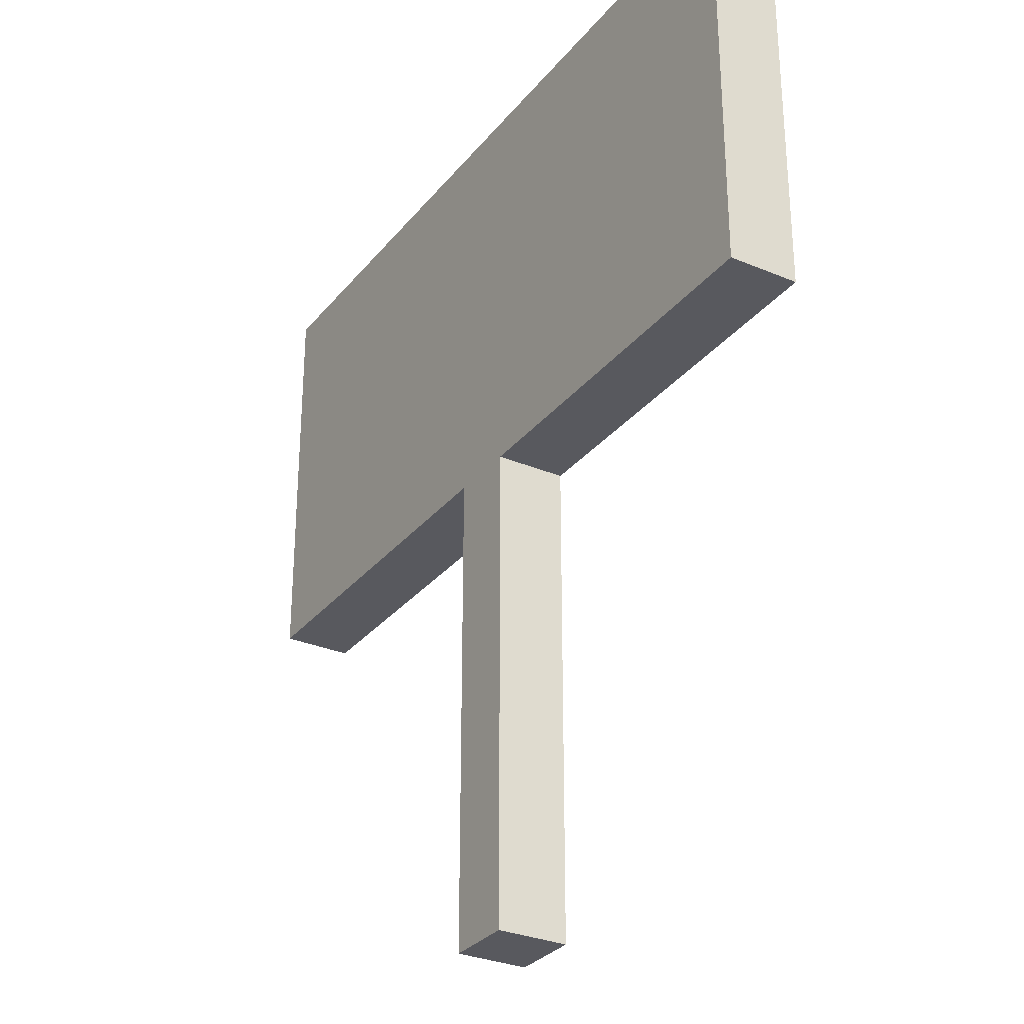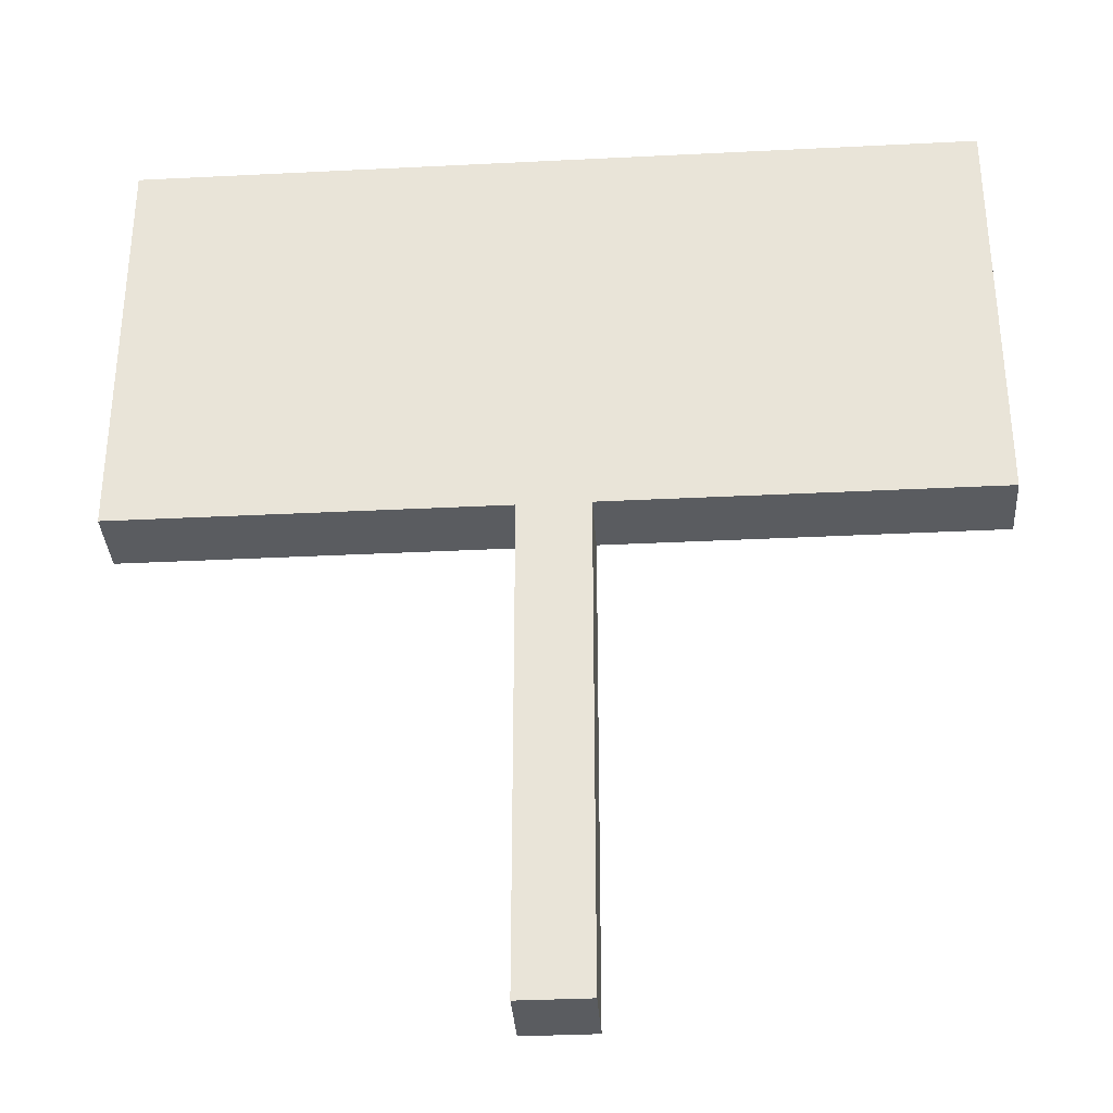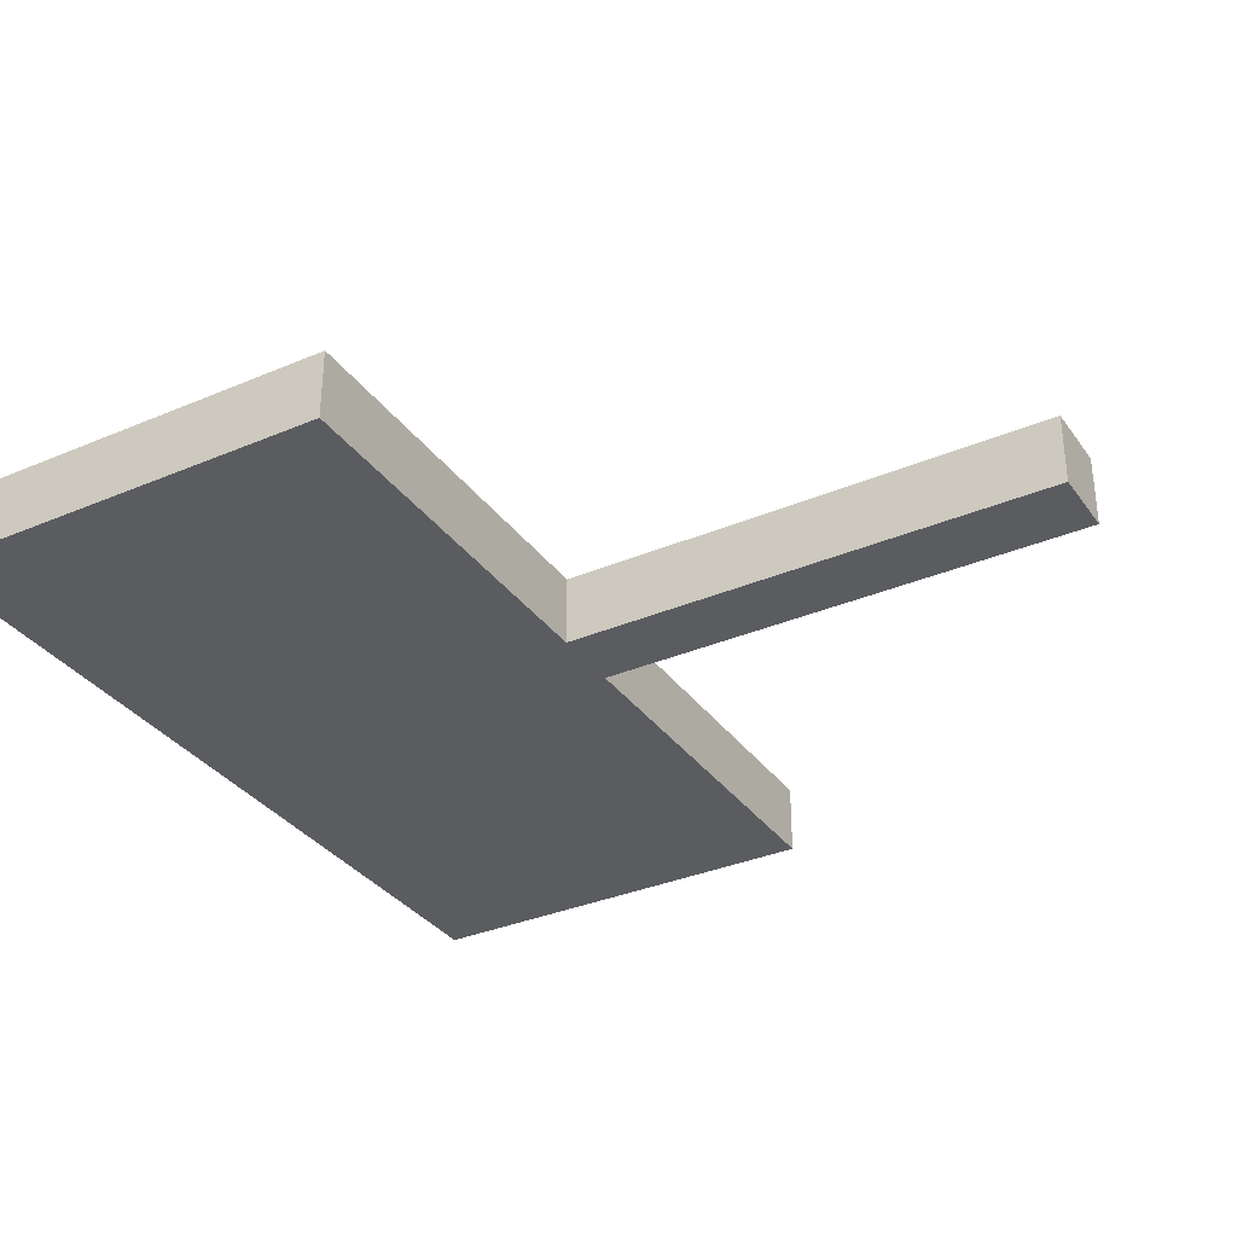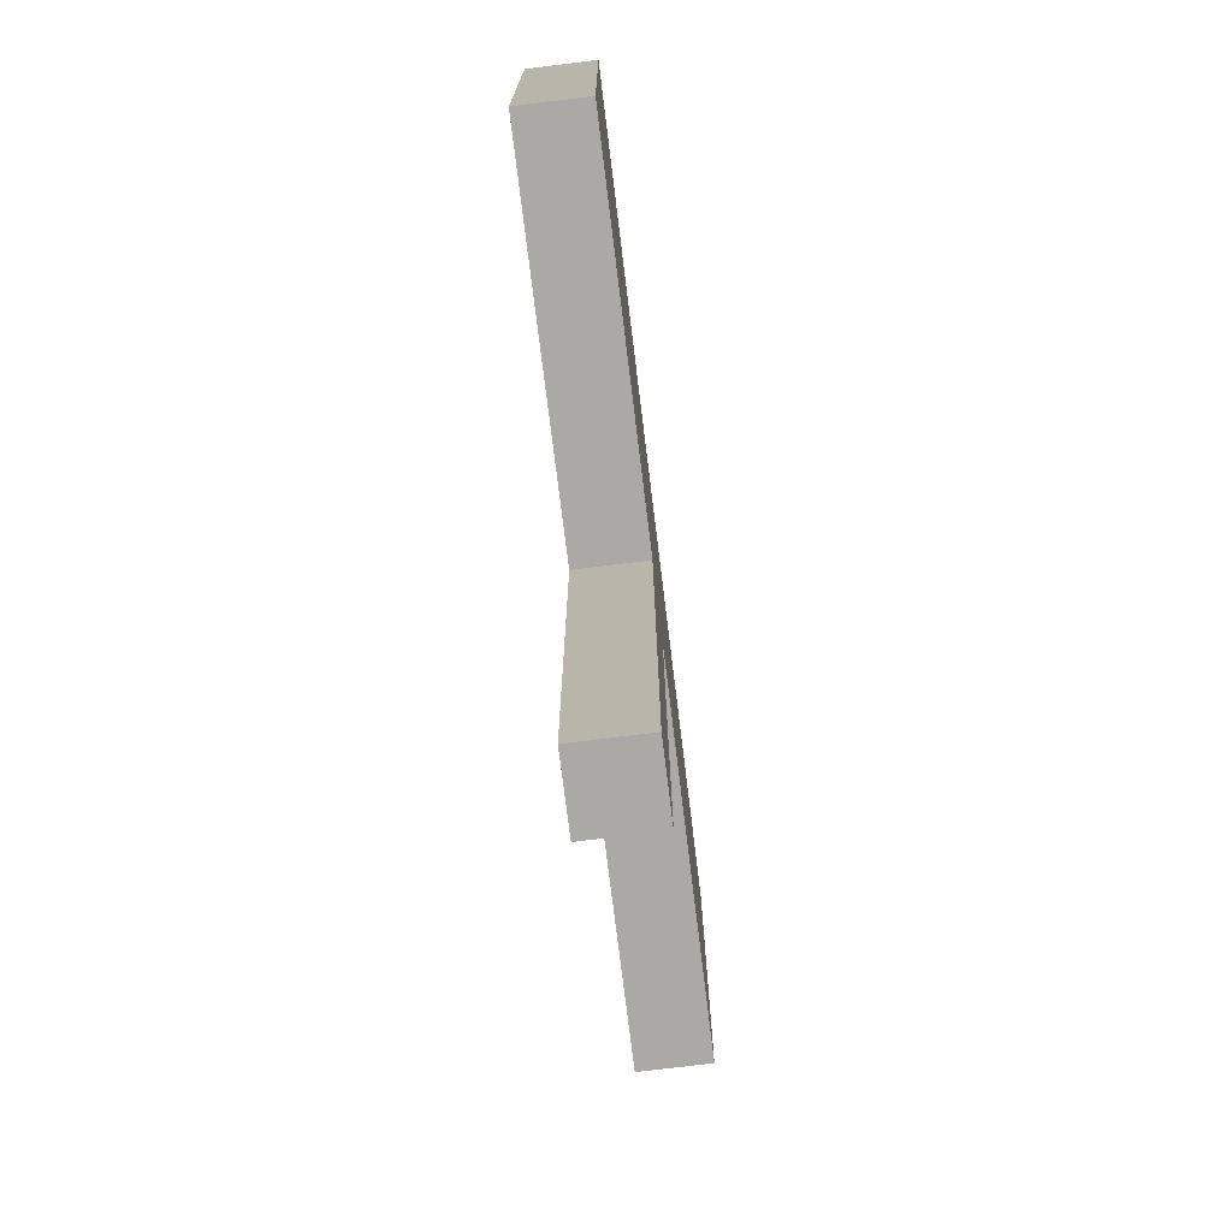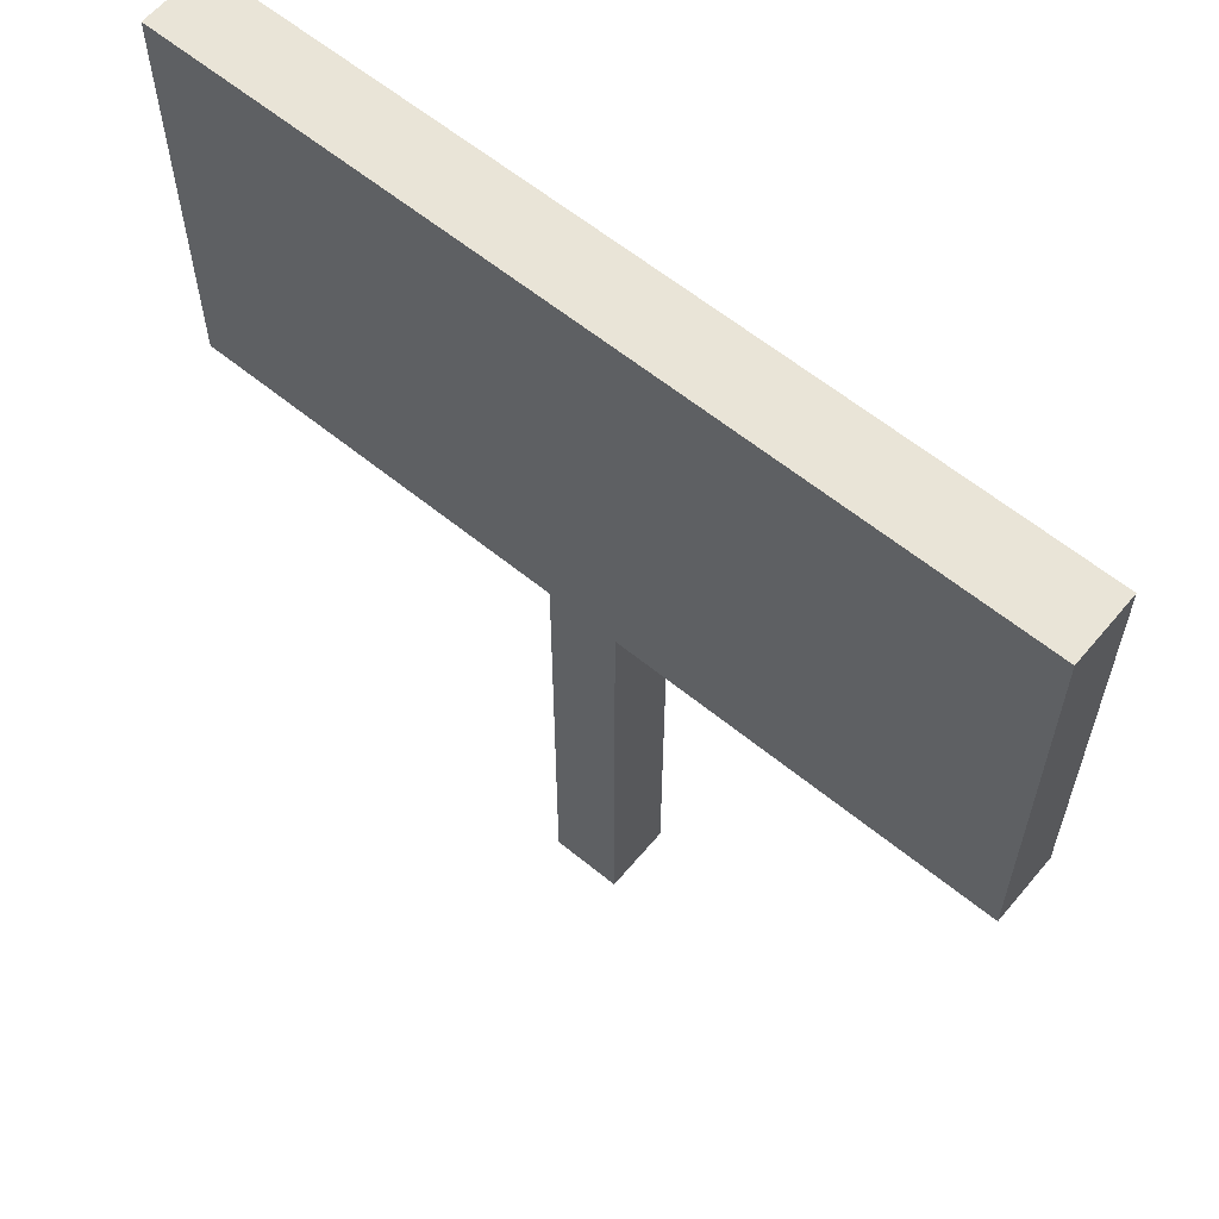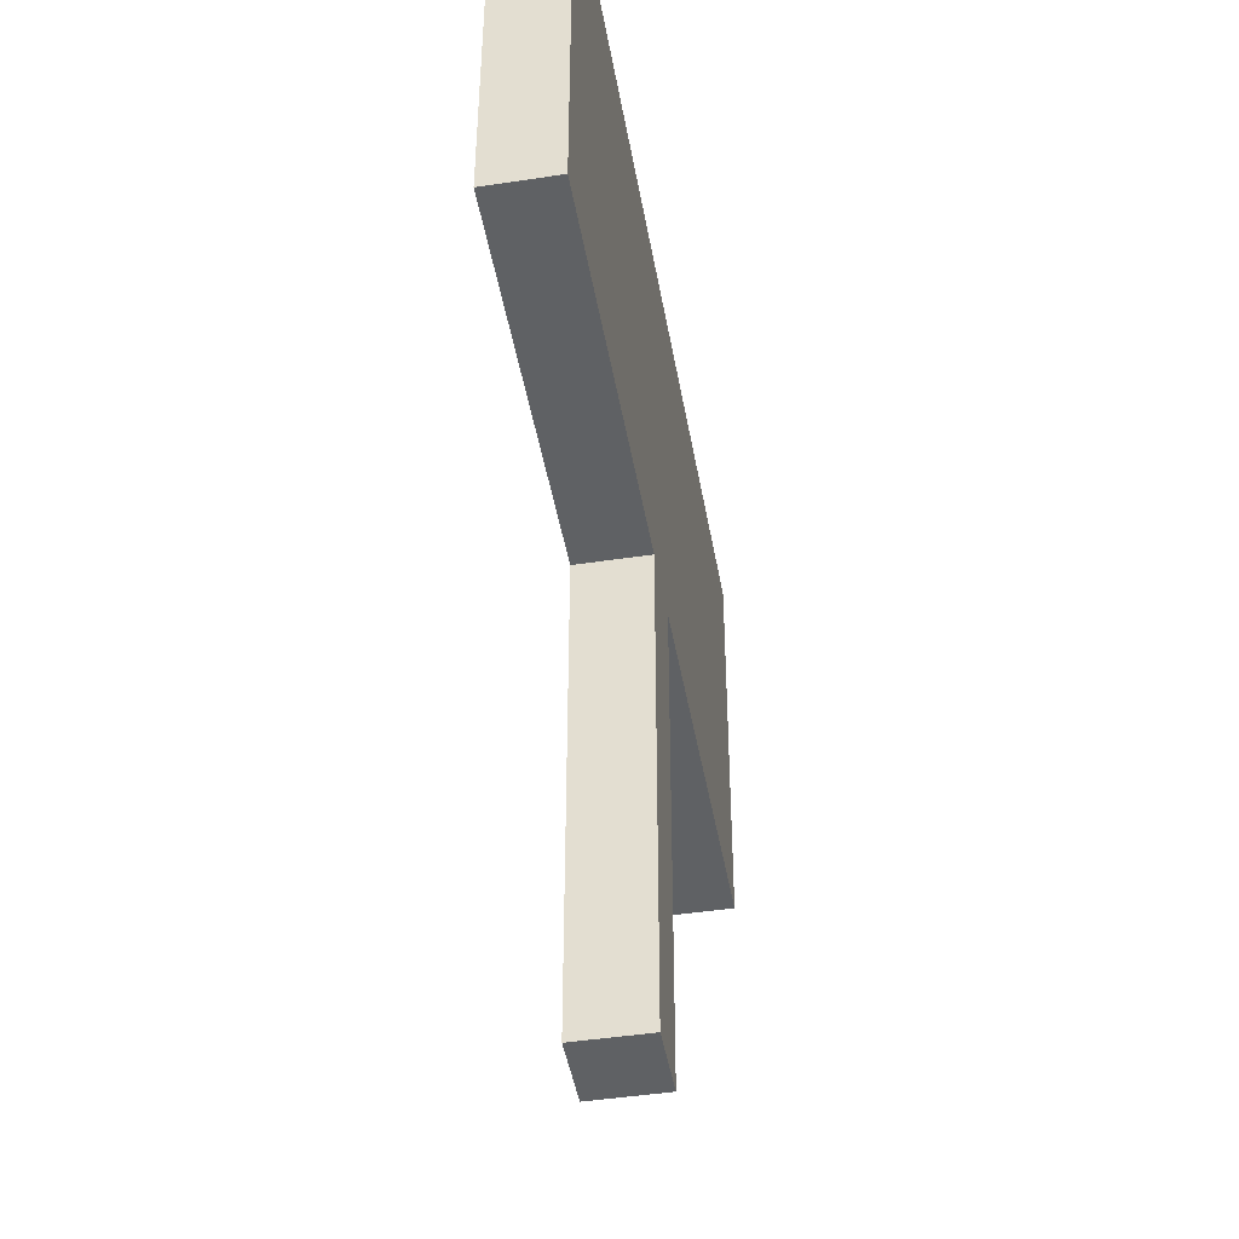
<metadata>
{"format":"obj","ext":"obj","renderer":"f3d","projection":"perspective","resolution":1024,"background":"white","views":[{"elev":-30.4,"azim":-121.5,"up":"+Y"},{"elev":-34.2,"azim":3.9,"up":"+Y"},{"elev":-33.6,"azim":-59.8,"up":"+Z"},{"elev":-75.3,"azim":-83.0,"up":"+Y"},{"elev":60.8,"azim":-140.2,"up":"+Y"},{"elev":-45.7,"azim":-80.1,"up":"+Y"}]}
</metadata>
<code>
o wood_Cube.001
v 0.4617 0.03828 -0.03848
v 0.4617 0.5 -0.03848
v 0.4617 0.03828 0.03848
v 0.4617 0.5 0.03848
v -0.4617 0.03828 -0.03848
v -0.4617 0.5 -0.03848
v -0.4617 0.03828 0.03848
v -0.4617 0.5 0.03848
v 0.03848 -0.5 -0.03848
v 0.03848 0.03868 -0.03848
v 0.03848 -0.5 0.03848
v 0.03848 0.03868 0.03848
v -0.03848 -0.5 -0.03848
v -0.03848 0.03868 -0.03848
v -0.03848 -0.5 0.03848
v -0.03848 0.03868 0.03848
f 1 2 4 3
f 3 4 8 7
f 7 8 6 5
f 5 6 2 1
f 3 7 5 1
f 8 4 2 6
f 9 10 12 11
f 11 12 16 15
f 15 16 14 13
f 13 14 10 9
f 11 15 13 9
f 16 12 10 14

</code>
